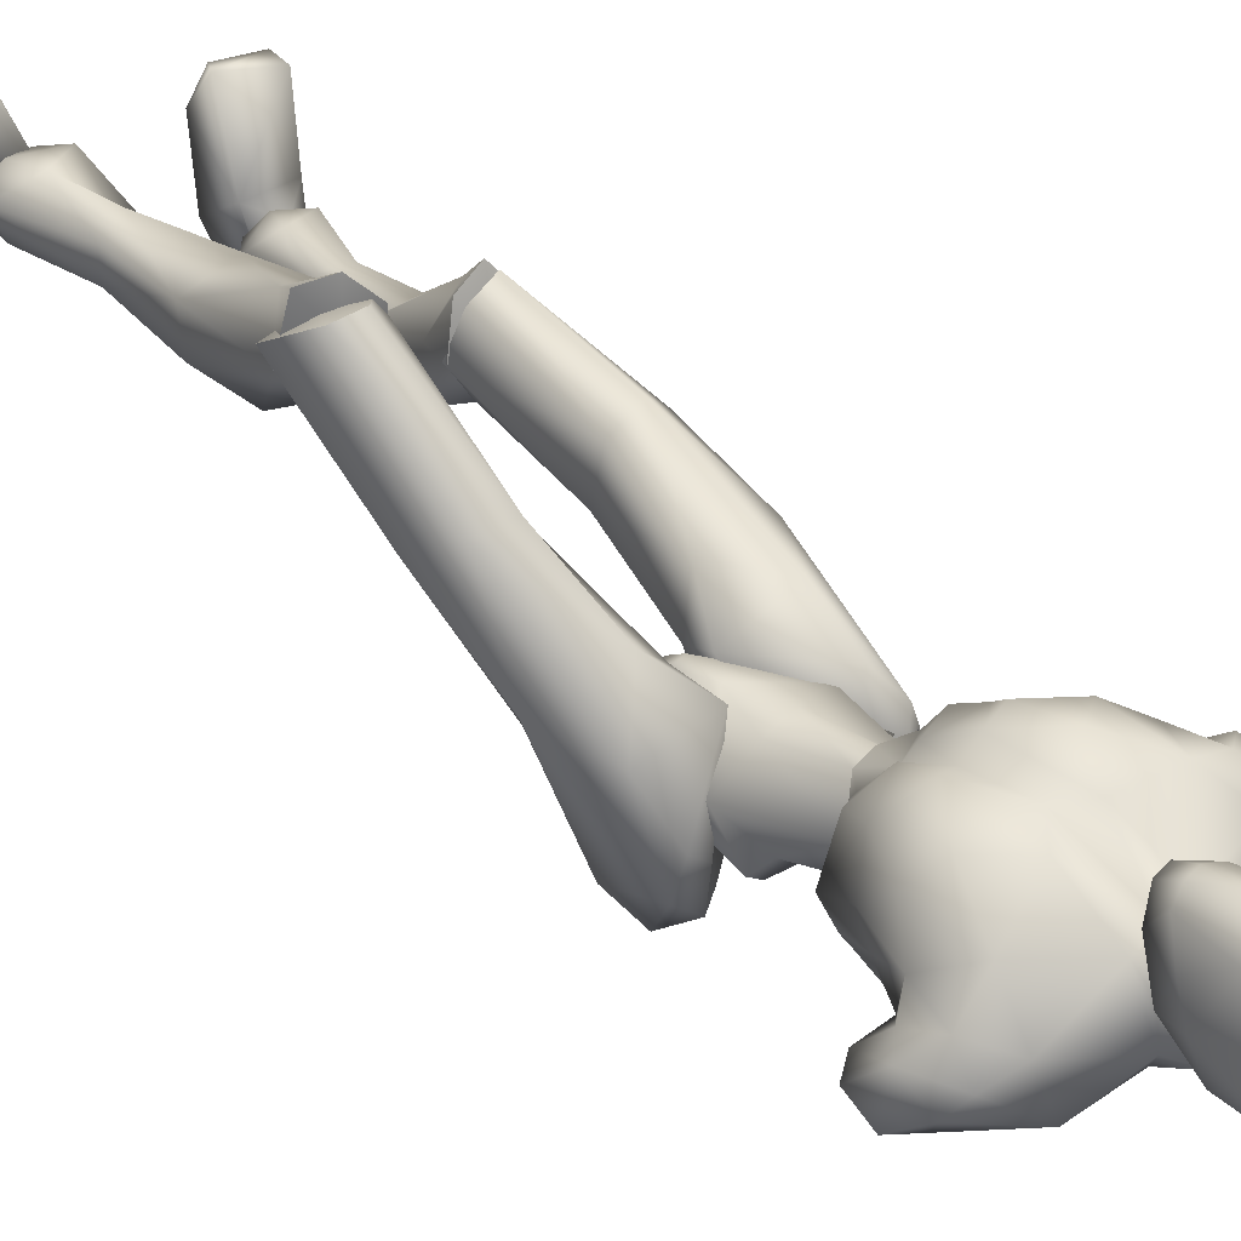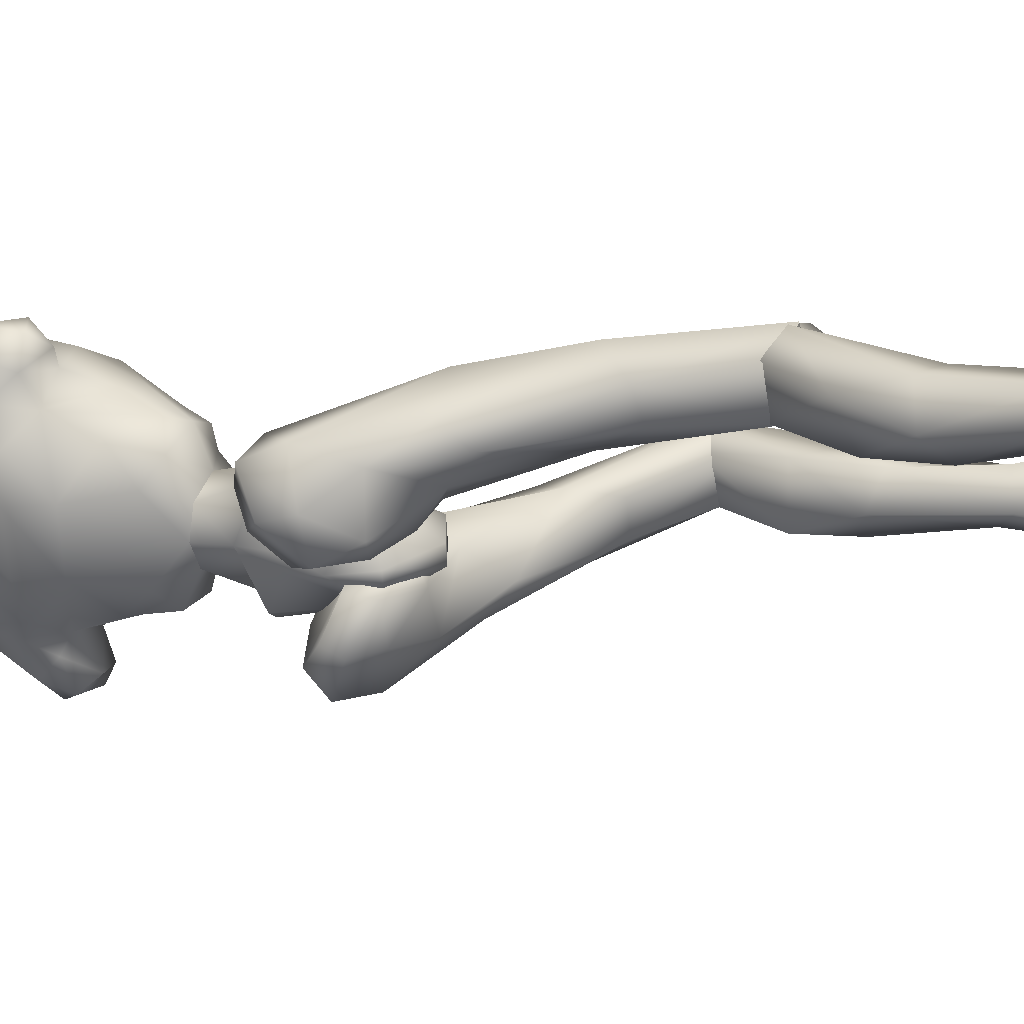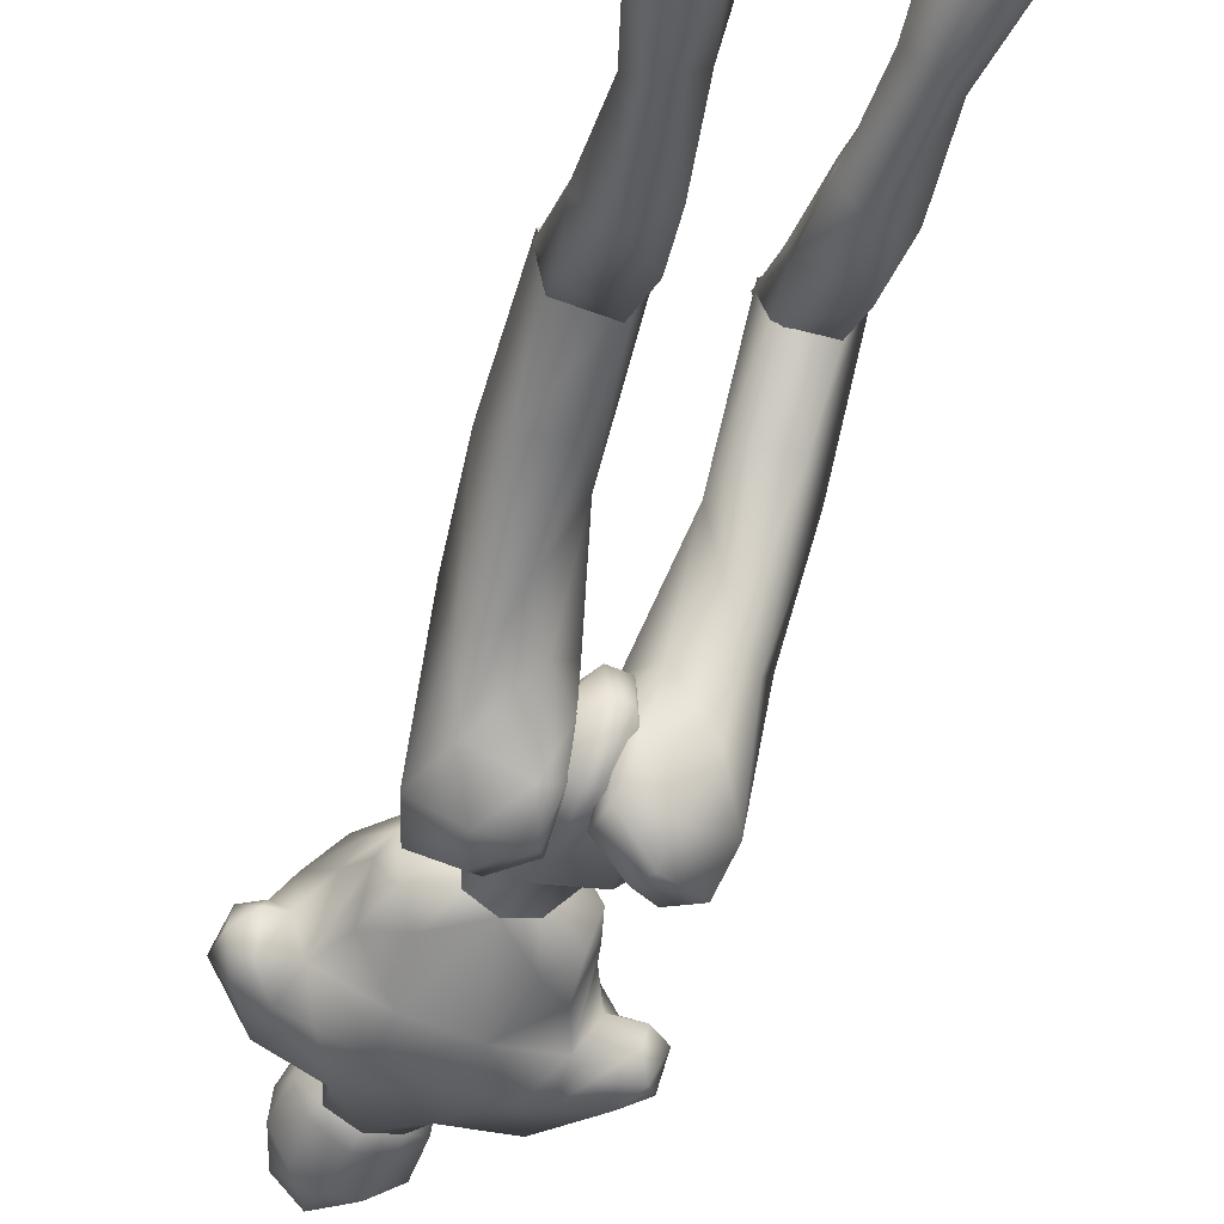
<metadata>
{"format":"obj","ext":"obj","renderer":"f3d","projection":"perspective","resolution":1024,"background":"white","views":[{"elev":58.0,"azim":140.1,"up":"+Z"},{"elev":-63.4,"azim":-79.1,"up":"+Z"},{"elev":-64.1,"azim":-15.9,"up":"+Z"}]}
</metadata>
<code>
o Melee_Husk
v 2.338 46.31 -16.44
v 3.253 43.33 -15.13
v 3.642 46.07 -16.7
v 0.6419 49.27 -16.03
v 1.074 48.51 -13.48
v 0.5415 43.3 -13.47
v -0.03076 40.26 -13.89
v -1.43 43.02 -13.53
v -3.953 42.33 -15.33
v -3.362 47.89 -13.61
v -3.814 45.45 -16.61
v -3.015 48.76 -16.13
v -4.986 44.87 -16.94
v -1.654 39.95 -14.68
v -0.1295 38.11 -14.53
v 0.687 38.22 -14.5
v 1.658 40.41 -14.59
v -0.391 47.21 -11.47
v -1.71 47.03 -11.5
v 1.074 48.51 -13.48
v 0.6419 49.27 -16.03
v 2.97 50.74 -15.6
v -1.996 48.87 -9.028
v -3.037 47.95 -10.58
v -1.292 48.65 -10.46
v -1.71 47.03 -11.5
v -0.391 47.21 -11.47
v 0.58 48.46 -10.48
v 3.486 49.63 -12.98
v 3.791 51.18 -13.31
v 3.126 53.89 -14.77
v 4.047 56.89 -13.68
v 4.236 53.39 -11.42
v 5.206 55.83 -11.27
v 4.908 55.75 -8.646
v 6.15 56.7 -9.691
v 5.297 58.6 -8.508
v 7.228 57.75 -9.712
v 5.805 60.47 -9.624
v 7.033 60.07 -10.79
v 3.755 51.95 -10.37
v 8.322 58.47 -12.69
v 8.479 56.51 -11.54
v 7.229 55.61 -11.61
v 6.959 56.04 -13.15
v 3.443 62.51 -12.07
v 6.684 59.37 -13.26
v 7.725 57.57 -13.51
v 1.936 50.41 -8.6
v 3.551 53.68 -7.314
v 2.909 57.98 -6.75
v 3.693 61 -8.796
v -0.5331 63.15 -10.58
v -1.164 60.63 -7.78
v -0.7772 62.35 -7.807
v -3.096 60.89 -6.766
v -3.008 60.43 -7.644
v -4.826 60.12 -7.882
v -4.007 56.06 -5.832
v -8.073 56.45 -7.057
v -5.71 53.22 -6.308
v -2.953 50.98 -6.696
v -9.537 59.16 -9.166
v -0.9576 56.48 -5.747
v -1.556 64.82 -10.55
v -5.968 62.4 -10.74
v -9.529 60.7 -12.43
v -5.665 61.67 -7.943
v -5.441 64.28 -10.66
v 1.478 54.22 -6.108
v 1.297 51.26 -6.868
v -0.5378 51.32 -6.628
v -2.274 54.82 -6.02
v -1.719 51.15 -7.608
v -0.754 49.04 -8.993
v 1.714 48.89 -9.817
v -12.29 57.67 -11.43
v -11.68 55.56 -10.18
v -11.51 58.2 -10.1
v -10.43 56.42 -8.962
v -10.28 54.95 -10.12
v -9.255 53.81 -9.039
v -7.489 52.15 -7.622
v -4.686 50.42 -7.036
v -4.976 49.45 -8.793
v -7.045 50.45 -10.67
v -11.13 57.55 -13.4
v -11.9 55.37 -12.73
v -10.59 54.32 -11.9
v -9.299 54.42 -11.57
v -7.831 51.72 -11.76
v -6.01 48.31 -13.25
v -4.28 48.05 -9.985
v -3.362 47.89 -13.61
v -10.39 55.95 -13.85
v -8.223 55.4 -13.82
v -6.709 49.72 -13.61
v -5.676 49.54 -15.85
v -3.015 48.76 -16.13
v -6.728 52.52 -15.04
v -3.613 60.89 -3.437
v -3.465 62.75 -2.35
v -4.748 61.19 -4.159
v -2.661 61.04 -3.38
v -1.785 61.4 -3.91
v -2.458 59.89 -4.516
v -3.439 59.76 -4.512
v -5 60.47 -5.644
v -5.908 62.66 -5.566
v -6.267 62.23 -7.489
v -6.861 64.22 -6.795
v -7.002 64.35 -8.75
v -7.466 66.39 -6.744
v -7.486 67.12 -8.618
v -7.174 68.67 -5.88
v -6.643 70.36 -7.626
v -6.591 70.25 -5.897
v -4.817 71.61 -6.457
v -4.745 70.57 -4.025
v -2.594 71.05 -5.692
v -4.692 71.27 -8.778
v -6.027 68.34 -10.28
v -5.926 65.39 -10.24
v -5.516 64.36 -10.47
v -3.612 64.77 -11.32
v -3.772 66.11 -11.08
v -4.288 68.75 -10.73
v -3.235 69.95 -3.449
v -4.341 68.38 -1.249
v -2.782 67.51 -1.738
v -3.898 65.69 -1.247
v -1.722 64.87 -2.981
v -5.685 64.43 -3.088
v -6.722 67.69 -3.958
v -5.916 69.43 -3.68
v -5.469 67.23 -1.795
v -1.761 68.64 -3.692
v -0.2349 64.28 -6.869
v -0.186 67.29 -6.853
v -0.2311 65.63 -9.026
v -0.4538 68.75 -8.246
v -1.711 66.01 -10.41
v -1.365 69.68 -5.875
v -2.23 70.95 -7.322
v -2.459 68.91 -10.4
v -1.416 64.83 -10.46
v -0.2413 62.73 -7.408
v -0.8203 62.89 -5.313
v -1.256 60.77 -5.442
v 5.041 3.019 -15.21
v 6.695 2.921 -14.55
v 5.002 2.85 -13.53
v 6.563 3.177 -12.74
v 8.475 3.025 -14.26
v 6.712 3.523 -16.56
v -0.1804 36.82 -16.37
v 1.189 37.01 -16.33
v -0.04894 36.81 -19.17
v 1.218 36.99 -19.14
v -0.199 39.83 -21.23
v 0.6501 39.95 -21.2
v -0.1741 42.67 -20.71
v 7.546 23.26 -4.982
v 6.088 22.85 -1.558
v 5.678 21.39 -3.354
v 4.049 23.26 -1.907
v 3.201 21.22 -5.525
v 2.617 23.99 -4.338
v 6.731 15.54 -9.376
v 3.733 15.93 -8.423
v 2.9 20.04 -10.31
v 3.397 24.59 -6.801
v 5.707 9.591 -15.07
v 3.196 15.37 -12.68
v 5.2 16.78 -13.46
v 4.94 9.597 -10.99
v 3.852 9.285 -13.36
v 4.451 5.443 -15.02
v 6.155 5.39 -16.36
v 3.893 4.438 -12.71
v 5.933 5.474 -11.74
v 6.724 10.06 -11.35
v 7.036 10.4 -13.61
v 7.377 16.8 -11.65
v 6.576 20.7 -11.37
v 6.528 24.6 -6.451
v 8.369 4.378 -13.08
v 8.149 5.218 -15.06
v 7.769 30.92 -8.464
v 5.994 24.84 -1.863
v 7.589 22.39 -4.21
v 0.8089 37.73 -16.69
v 2.435 36.64 -14.98
v 0.9367 38.26 -13.86
v 1.871 38.07 -19.8
v 0.6409 38.45 -19.42
v 1.104 40.21 -21.65
v 0.5944 41.98 -21.21
v 2.785 43.53 -21.94
v 3.641 42.41 -22.33
v 4.4 44.71 -20.94
v 6.246 43.66 -21.43
v 6.03 44.55 -18.23
v 6.951 41.3 -20.04
v 7.405 37.36 -12.13
v 6.378 36.19 -15.38
v 6.281 28.65 -9.676
v 6.651 22.01 -6.197
v 3.536 21.67 -6.522
v 3.952 28.44 -9.517
v 4.722 34.24 -15.06
v 5.236 38.16 -18.62
v 3.901 40.37 -21.43
v 3.818 44.37 -17.75
v 5.007 44.29 -15.91
v 5.503 41.44 -12.9
v 0.6375 41.44 -13.25
v 2.652 38.51 -10.83
v 2.55 31.38 -10.05
v 2.652 23.24 -4.579
v 3.642 33.09 -7.119
v 3.977 24.76 -2.476
v 6.118 32.95 -6.572
v -3.426 63.62 -8.593
v -3.512 64.78 -11.28
v -0.7426 62.71 -12.45
v -5.542 62.04 -12.59
v -7.265 57.44 -15.53
v -9.097 57.96 -13.91
v 5.123 57.76 -14.07
v 3.942 59.73 -13.61
v 2.328 58.77 -15.26
v -0.4494 58.61 -15.99
v -4.512 58.04 -16.11
v -4.165 55.35 -16.17
v -4.285 51.16 -16.44
v -1.214 49.34 -16.72
v -0.04642 55.93 -16.06
v 1.226 51.93 -16.29
v -2.636 36.18 -18.54
v -0.9663 38.05 -19.2
v -1.158 36.75 -16.64
v -1.954 40.23 -21.48
v -0.7322 40.28 -20.93
v -1.137 43.04 -21.64
v -0.6316 44.17 -20.2
v -2.799 45.88 -19.88
v -3.65 45.24 -20.88
v -4.433 46.24 -18.39
v -6.271 45.73 -19.45
v -6.126 44.49 -16.37
v -7.016 43.03 -19.79
v -7.669 35.1 -15.92
v -6.57 36.13 -19.19
v -8.14 27.76 -16.94
v -6.632 26.67 -19.26
v -8.089 18.4 -18.75
v -7.106 19.29 -20.54
v -3.986 19.17 -20.96
v -6.541 18.89 -15.37
v -4.308 26.37 -19.22
v -4.929 34.36 -20.1
v -5.346 39.64 -20.54
v -3.938 43.08 -21.41
v -3.926 44.02 -16.06
v -5.159 42.86 -14.66
v -5.734 38.77 -14.02
v -0.8621 38.9 -14.21
v -2.943 35.14 -14.11
v -2.884 29 -17.83
v -3.142 19.22 -18.44
v -4.038 28.6 -14.48
v -4.51 19.17 -15.87
v -6.527 28.2 -14.17
v -3.767 17.05 -19.91
v -3.142 19.54 -18.23
v -4.51 18.36 -15.95
v -6.184 16.8 -17.68
v -6.541 17.89 -15.63
v -8.089 18.95 -18.87
v -7.417 12.2 -24.67
v -4.393 12.41 -23.74
v -3.598 16.81 -24.83
v -3.985 20.61 -20.51
v -3.972 12.67 -28.04
v -5.992 14.21 -28.49
v -6.565 7.449 -31.42
v -7.061 3.568 -33.47
v -5.322 3.369 -32.19
v -4.666 6.826 -29.85
v -5.689 6.678 -27.43
v -7.63 1.774 -34.01
v -5.925 1.025 -32.83
v -4.705 1.944 -30.13
v -6.715 2.773 -28.93
v -7.481 7.199 -27.66
v -7.851 7.966 -29.79
v -8.119 13.87 -26.65
v -7.298 17.64 -25.65
v -7.106 20.54 -20.08
v -5.841 0.5395 -31.21
v -7.379 0.7061 -30.33
v -9.19 1.948 -30.39
v -9.02 3.149 -32.17
v -9.332 0.8441 -31.8
v -6.146 1.232 -33.44
v -7.85 1.643 -34.78
v -6.063 1.193 -31.75
v -8.866 1.433 -33.36
v -8.125 1.084 -31.3
v -6.482 -0.4309 -30.15
v -6.206 -2.356 -35.95
v -5.86 -3.054 -33.22
v -6.721 -4.352 -27.26
v -7.95 -3.761 -25.06
v -8.417 -4.756 -25.71
v -11.53 -4.403 -26.84
v -11.6 -2.898 -26.66
v -10.11 -0.6067 -31.37
v -9.073 -1.062 -35.72
v -9.452 -2.638 -35.02
v -7.561 0.7992 -32.15
v 1.14 41.74 -17.77
v 3.062 40.93 -18.41
v 2.863 46.27 -17.59
v 0.05508 44.72 -19.21
v 6.647 2.65 -18.07
v 5.531 -1.556 -17.01
v 4.951 2.77 -16.66
v 5.162 -0.8166 -14.3
v 5.349 3.05 -12.99
v 5.932 1.19 -8.519
v 6.995 2.953 -6.957
v 7.601 1.833 -7.023
v 10.7 1.943 -8.253
v 10.58 3.328 -8.862
v 9.02 2.722 -14.05
v 6.847 3.965 -14.79
v 7.623 3.313 -16.76
v 8.215 0.01378 -17.54
v 8.749 -0.935 -16.15
v 4.806 3.579 -15.18
v -1.035 44.57 -19.24
v -4.245 45.28 -17.79
v -0.8973 47.17 -17.26
v -1.214 49.34 -16.72
v -2.935 40.1 -18.58
v -1.076 47.87 -14.3
v -1.257 41.9 -17.63
v -1.223 48.85 -13.91
v -5.563 18.3 -18.37
v -5.562 19.84 -17.91
v 5.055 22.55 -3.907
v -3.086 61.78 -9.443
v 5.045 24.33 -4.14
f 1 2 3
f 4 5 1
f 5 2 1
f 2 5 6
f 2 6 7
f 6 8 7
f 8 9 7
f 10 9 8
f 9 10 11
f 10 12 11
f 9 11 13
f 9 14 7
f 7 14 15
f 7 15 16
f 17 7 16
f 17 2 7
f 18 6 5
f 6 18 8
f 19 8 18
f 8 19 10
f 20 21 22
f 23 24 25
f 26 25 24
f 26 27 25
f 25 27 28
f 27 20 28
f 28 20 29
f 29 20 22
f 30 29 22
f 30 22 31
f 30 31 32
f 30 32 33
f 33 32 34
f 33 34 35
f 35 34 36
f 35 36 37
f 36 38 37
f 38 39 37
f 38 40 39
f 33 29 30
f 29 33 41
f 33 35 41
f 38 42 40
f 42 38 43
f 44 43 38
f 36 44 38
f 34 44 36
f 34 45 44
f 34 32 45
f 39 40 46
f 46 40 47
f 42 47 40
f 42 48 47
f 43 48 42
f 44 48 43
f 45 48 44
f 29 41 49
f 49 41 50
f 41 35 50
f 50 35 51
f 51 35 37
f 51 37 52
f 39 52 37
f 52 39 46
f 53 52 46
f 54 52 53
f 55 54 53
f 56 54 55
f 57 54 56
f 57 56 58
f 59 57 58
f 58 60 59
f 60 61 59
f 59 61 62
f 52 54 51
f 58 63 60
f 57 64 54
f 65 55 53
f 63 66 67
f 63 58 66
f 58 68 66
f 58 56 68
f 68 69 66
f 51 54 64
f 64 70 51
f 51 70 50
f 50 70 71
f 71 49 50
f 49 71 72
f 71 70 72
f 70 64 72
f 72 64 73
f 57 73 64
f 73 57 59
f 59 62 73
f 74 73 62
f 73 74 72
f 72 74 75
f 72 75 49
f 49 75 76
f 77 78 79
f 79 78 80
f 78 81 80
f 81 82 80
f 82 60 80
f 82 83 60
f 83 61 60
f 83 84 61
f 61 84 62
f 84 85 62
f 23 62 85
f 74 62 23
f 23 25 74
f 25 75 74
f 28 75 25
f 28 76 75
f 29 76 28
f 49 76 29
f 82 86 83
f 86 85 83
f 85 84 83
f 80 60 63
f 63 79 80
f 79 63 67
f 79 67 77
f 77 67 87
f 87 88 77
f 88 78 77
f 88 89 78
f 89 81 78
f 89 90 81
f 90 82 81
f 90 91 82
f 91 86 82
f 91 92 86
f 86 92 85
f 93 85 92
f 23 85 93
f 93 24 23
f 93 92 24
f 24 92 94
f 94 26 24
f 95 88 87
f 88 95 89
f 95 90 89
f 96 90 95
f 96 91 90
f 96 97 91
f 92 91 97
f 92 97 98
f 94 92 98
f 99 94 98
f 98 97 100
f 100 97 96
f 101 102 103
f 102 104 105
f 101 104 102
f 101 106 104
f 107 106 101
f 107 101 103
f 108 107 103
f 109 108 103
f 108 109 110
f 109 111 110
f 111 112 110
f 111 113 112
f 112 113 114
f 114 113 115
f 116 114 115
f 116 115 117
f 118 116 117
f 118 117 119
f 118 119 120
f 116 118 121
f 116 121 122
f 114 116 122
f 114 122 123
f 123 112 114
f 123 124 112
f 124 110 112
f 125 124 123
f 126 125 123
f 123 127 126
f 122 127 123
f 122 121 127
f 120 119 128
f 129 128 119
f 129 130 128
f 130 129 131
f 131 132 130
f 132 131 102
f 131 133 102
f 103 102 133
f 103 133 109
f 133 111 109
f 133 134 111
f 111 134 113
f 113 134 115
f 115 134 117
f 117 134 135
f 119 117 135
f 135 129 119
f 129 135 136
f 129 136 131
f 136 133 131
f 134 133 136
f 134 136 135
f 130 132 137
f 132 138 137
f 138 139 137
f 139 138 140
f 139 140 141
f 140 142 141
f 139 141 143
f 139 143 137
f 128 130 137
f 137 120 128
f 137 143 120
f 143 144 120
f 141 144 143
f 144 141 145
f 145 141 142
f 145 142 127
f 127 142 126
f 126 142 125
f 125 142 146
f 146 142 140
f 147 146 140
f 147 140 138
f 138 148 147
f 138 132 148
f 132 105 148
f 102 105 132
f 121 145 127
f 144 145 121
f 118 144 121
f 144 118 120
f 148 149 147
f 149 148 105
f 149 105 106
f 104 106 105
f 150 151 152
f 152 151 153
f 153 151 154
f 154 151 155
f 155 151 150
f 14 156 15
f 156 157 15
f 16 15 157
f 157 17 16
f 156 158 157
f 159 157 158
f 158 160 159
f 161 159 160
f 161 160 162
f 163 164 165
f 166 165 164
f 165 166 167
f 168 167 166
f 163 165 169
f 165 170 169
f 165 167 170
f 170 167 171
f 168 171 167
f 172 171 168
f 173 174 175
f 175 174 171
f 170 171 174
f 176 169 170
f 170 174 176
f 176 174 177
f 173 177 174
f 177 173 178
f 173 179 178
f 179 155 150
f 178 179 150
f 150 180 178
f 180 177 178
f 181 177 180
f 181 176 177
f 182 176 181
f 182 169 176
f 169 182 183
f 169 183 184
f 175 184 183
f 184 175 185
f 171 185 175
f 171 172 185
f 172 186 185
f 186 163 185
f 184 185 163
f 184 163 169
f 183 173 175
f 152 180 150
f 180 152 153
f 181 180 153
f 187 181 153
f 181 187 182
f 182 187 183
f 183 187 188
f 173 183 188
f 179 173 188
f 188 155 179
f 154 155 188
f 187 154 188
f 187 153 154
f 189 190 191
f 192 193 194
f 192 195 193
f 192 196 195
f 197 195 196
f 196 198 197
f 198 199 197
f 199 200 197
f 199 201 200
f 202 200 201
f 202 201 203
f 204 202 203
f 204 203 205
f 206 204 205
f 189 206 205
f 189 207 206
f 207 189 191
f 191 208 207
f 208 209 207
f 207 209 210
f 207 210 211
f 206 207 211
f 211 212 206
f 204 206 212
f 212 213 204
f 213 202 204
f 200 202 213
f 197 200 213
f 195 197 213
f 195 213 212
f 212 193 195
f 211 193 212
f 201 214 203
f 215 203 214
f 215 216 203
f 216 215 217
f 217 218 216
f 194 218 217
f 218 194 219
f 194 193 219
f 219 193 211
f 219 211 210
f 210 209 219
f 209 220 219
f 219 220 221
f 222 221 220
f 222 190 221
f 190 223 221
f 189 223 190
f 189 205 223
f 223 205 216
f 203 216 205
f 216 218 223
f 221 223 218
f 221 218 219
f 215 214 217
f 224 55 65
f 224 56 55
f 56 224 68
f 68 224 69
f 69 224 225
f 224 65 225
f 53 46 226
f 65 53 226
f 226 225 65
f 227 225 226
f 225 227 69
f 66 69 227
f 67 66 227
f 67 227 228
f 229 67 228
f 228 96 229
f 229 96 95
f 87 229 95
f 87 67 229
f 230 48 45
f 48 230 47
f 231 47 230
f 46 47 231
f 46 231 232
f 46 232 226
f 226 232 233
f 226 233 227
f 234 227 233
f 228 227 234
f 235 228 234
f 96 228 235
f 100 96 235
f 100 235 236
f 236 98 100
f 236 99 98
f 237 99 236
f 237 236 235
f 238 237 235
f 235 234 238
f 233 238 234
f 232 238 233
f 232 32 238
f 32 232 231
f 32 231 230
f 32 230 45
f 32 31 238
f 238 31 239
f 22 239 31
f 21 239 22
f 21 237 239
f 239 237 238
f 240 241 242
f 243 241 240
f 244 241 243
f 243 245 244
f 246 244 245
f 247 246 245
f 248 247 245
f 247 248 249
f 250 249 248
f 249 250 251
f 250 252 251
f 251 252 253
f 252 254 253
f 254 255 253
f 255 254 256
f 255 256 257
f 258 257 256
f 259 258 256
f 260 255 257
f 259 256 261
f 261 256 262
f 256 254 262
f 263 262 254
f 254 252 263
f 264 263 252
f 250 264 252
f 250 248 264
f 248 245 264
f 245 243 264
f 264 243 263
f 240 263 243
f 240 262 263
f 265 249 251
f 251 266 265
f 267 266 251
f 266 267 268
f 269 268 267
f 269 242 268
f 242 269 270
f 240 242 270
f 240 270 262
f 262 270 261
f 259 261 270
f 271 259 270
f 270 272 271
f 273 271 272
f 260 273 272
f 274 260 272
f 274 255 260
f 253 255 274
f 253 274 267
f 267 251 253
f 269 272 270
f 274 272 269
f 269 267 274
f 265 266 268
f 275 276 277
f 277 278 275
f 278 277 279
f 279 280 278
f 278 280 281
f 282 278 281
f 275 278 282
f 275 282 283
f 283 276 275
f 283 284 276
f 283 282 285
f 285 286 283
f 285 287 286
f 288 287 289
f 287 290 289
f 290 287 285
f 285 291 290
f 285 282 291
f 281 291 282
f 292 288 293
f 288 289 293
f 294 293 289
f 290 294 289
f 290 295 294
f 291 295 290
f 291 296 295
f 281 296 291
f 296 281 297
f 297 281 298
f 298 286 297
f 286 298 299
f 299 283 286
f 284 283 299
f 300 284 299
f 280 300 299
f 299 298 280
f 280 298 281
f 287 297 286
f 294 301 293
f 301 294 302
f 294 295 302
f 295 303 302
f 303 295 296
f 303 296 297
f 303 297 304
f 297 287 304
f 287 288 304
f 292 304 288
f 292 305 304
f 305 303 304
f 302 303 305
f 306 307 308
f 307 309 308
f 309 310 308
f 311 308 310
f 311 306 308
f 312 307 306
f 312 306 313
f 311 313 306
f 314 313 311
f 315 314 311
f 314 315 316
f 317 316 315
f 318 317 315
f 318 315 311
f 319 318 311
f 311 310 319
f 309 319 310
f 319 309 320
f 309 307 320
f 312 320 307
f 321 320 312
f 319 320 321
f 318 319 321
f 317 318 321
f 322 305 292
f 322 302 305
f 322 301 302
f 322 293 301
f 322 292 293
f 323 217 214
f 323 194 217
f 323 192 194
f 323 196 192
f 323 198 196
f 323 199 198
f 323 201 199
f 323 214 201
f 324 17 157
f 324 2 17
f 324 3 2
f 324 325 3
f 324 326 325
f 324 162 326
f 324 161 162
f 324 159 161
f 324 157 159
f 327 328 329
f 329 328 330
f 330 331 329
f 330 332 331
f 332 333 331
f 333 332 334
f 334 335 333
f 335 336 333
f 333 336 331
f 336 337 331
f 338 331 337
f 337 339 338
f 339 337 340
f 327 339 340
f 340 328 327
f 340 341 328
f 340 337 341
f 337 336 341
f 336 335 341
f 329 331 342
f 342 331 338
f 338 339 342
f 339 327 342
f 327 329 342
f 326 162 343
f 344 345 343
f 326 343 345
f 345 325 326
f 13 11 344
f 345 344 11
f 11 12 345
f 345 12 346
f 345 346 4
f 4 1 345
f 325 345 1
f 1 3 325
f 343 347 344
f 344 347 13
f 13 347 9
f 9 347 14
f 14 347 156
f 156 347 158
f 158 347 160
f 160 347 162
f 162 347 343
f 27 348 20
f 20 348 21
f 21 348 237
f 237 348 99
f 99 348 94
f 94 348 26
f 26 348 27
f 249 349 247
f 247 349 246
f 246 349 244
f 244 349 241
f 241 349 242
f 242 349 268
f 268 349 265
f 265 349 249
f 328 341 330
f 332 330 341
f 335 332 341
f 335 334 332
f 4 350 5
f 5 350 18
f 18 350 19
f 19 350 10
f 10 350 12
f 12 350 346
f 346 350 4
f 316 317 314
f 314 317 321
f 313 314 321
f 321 312 313
f 258 351 257
f 257 351 260
f 260 351 273
f 273 351 271
f 271 351 259
f 259 351 258
f 300 352 284
f 284 352 276
f 276 352 277
f 277 352 279
f 279 352 280
f 280 352 300
f 191 353 208
f 208 353 209
f 209 353 220
f 220 353 222
f 222 353 190
f 190 353 191
f 108 110 354
f 124 354 110
f 125 354 124
f 125 146 354
f 354 146 147
f 147 149 354
f 149 106 354
f 354 106 107
f 108 354 107
f 172 355 186
f 186 355 163
f 163 355 164
f 164 355 166
f 166 355 168
f 168 355 172

</code>
